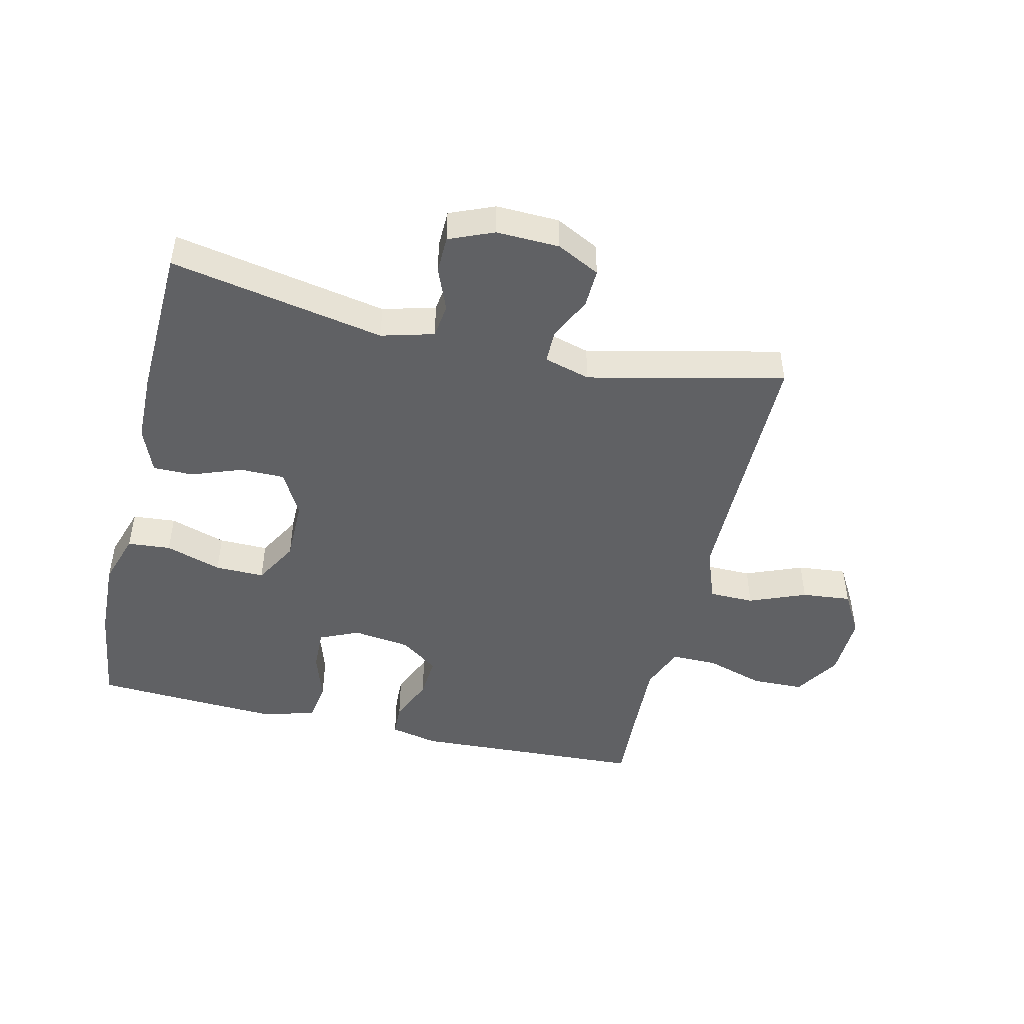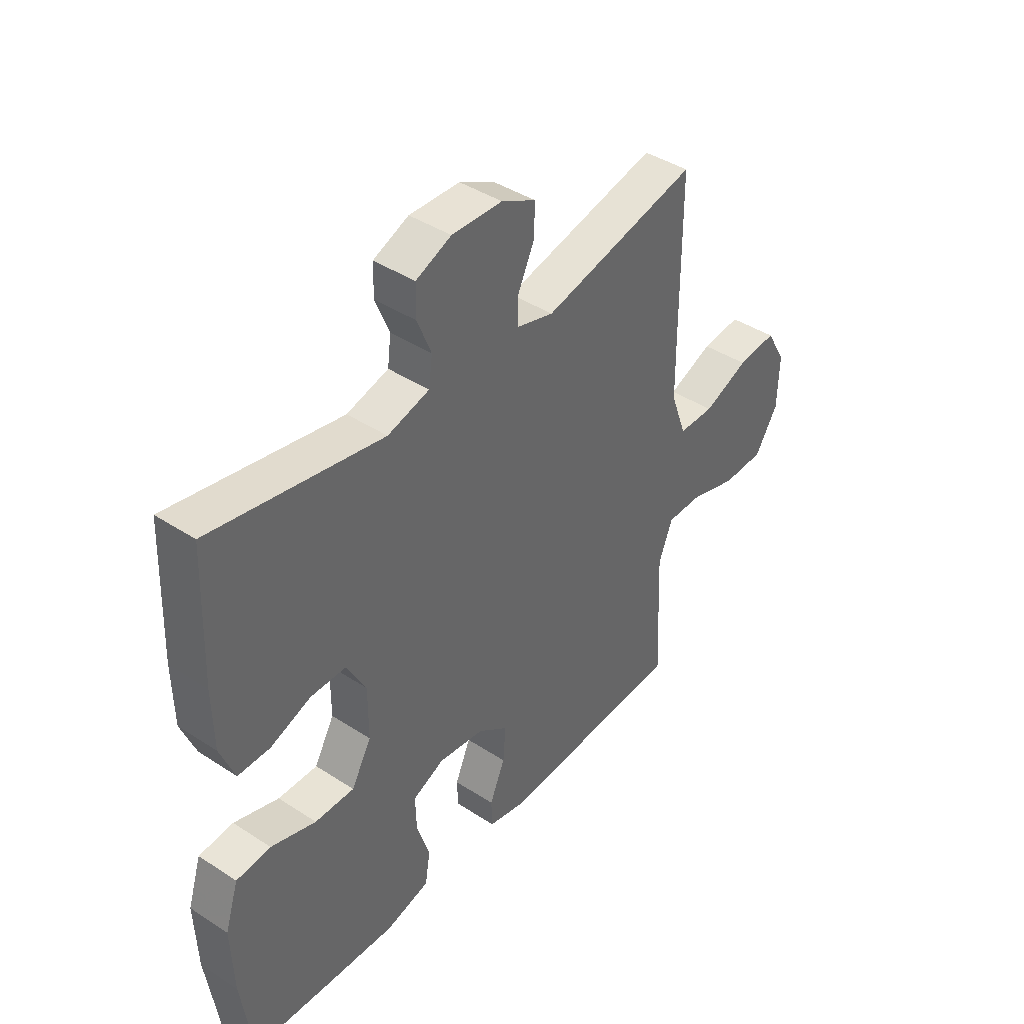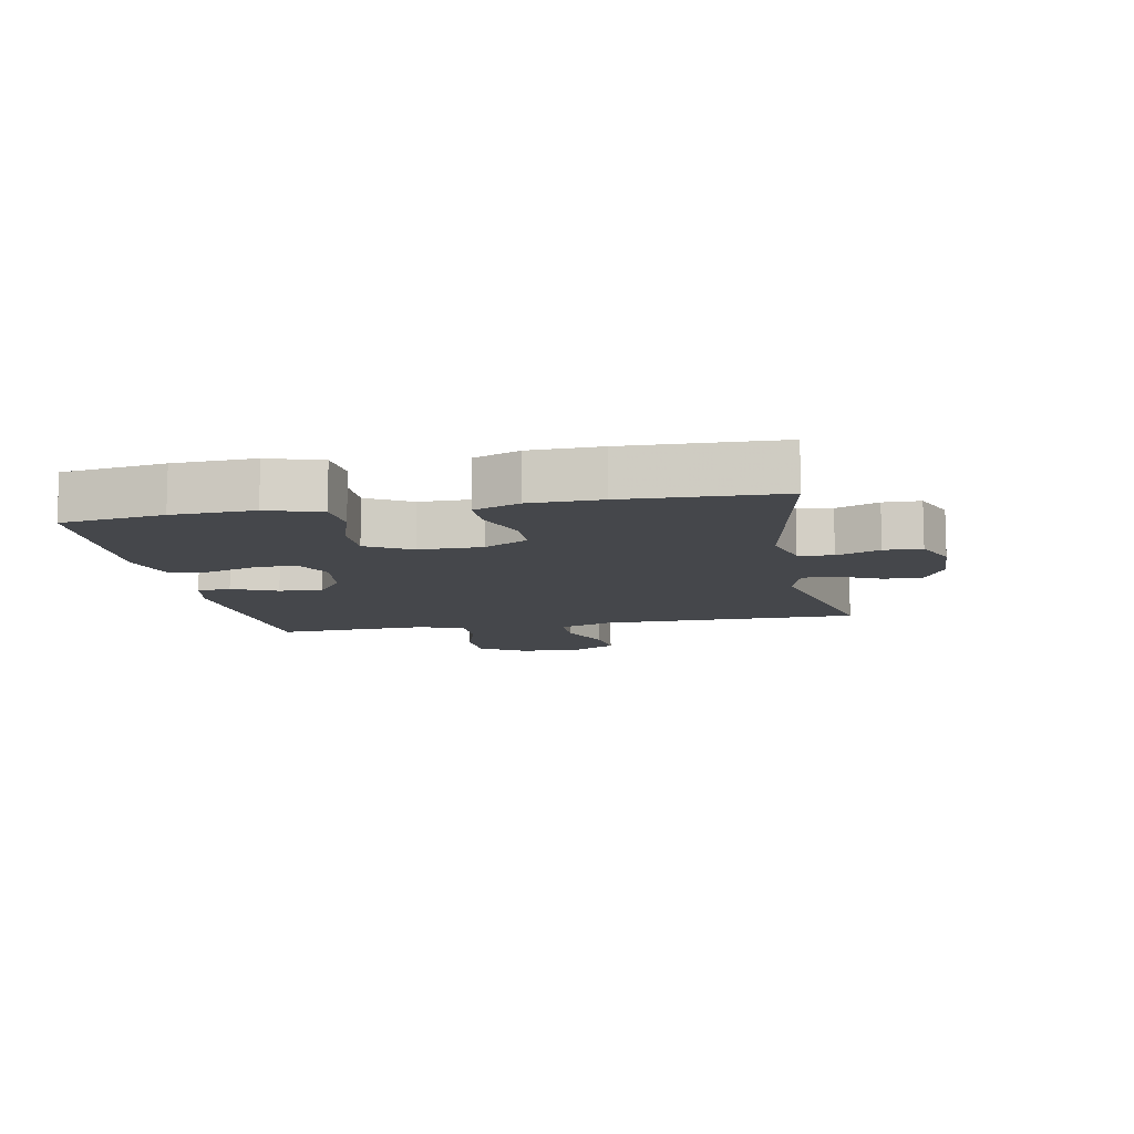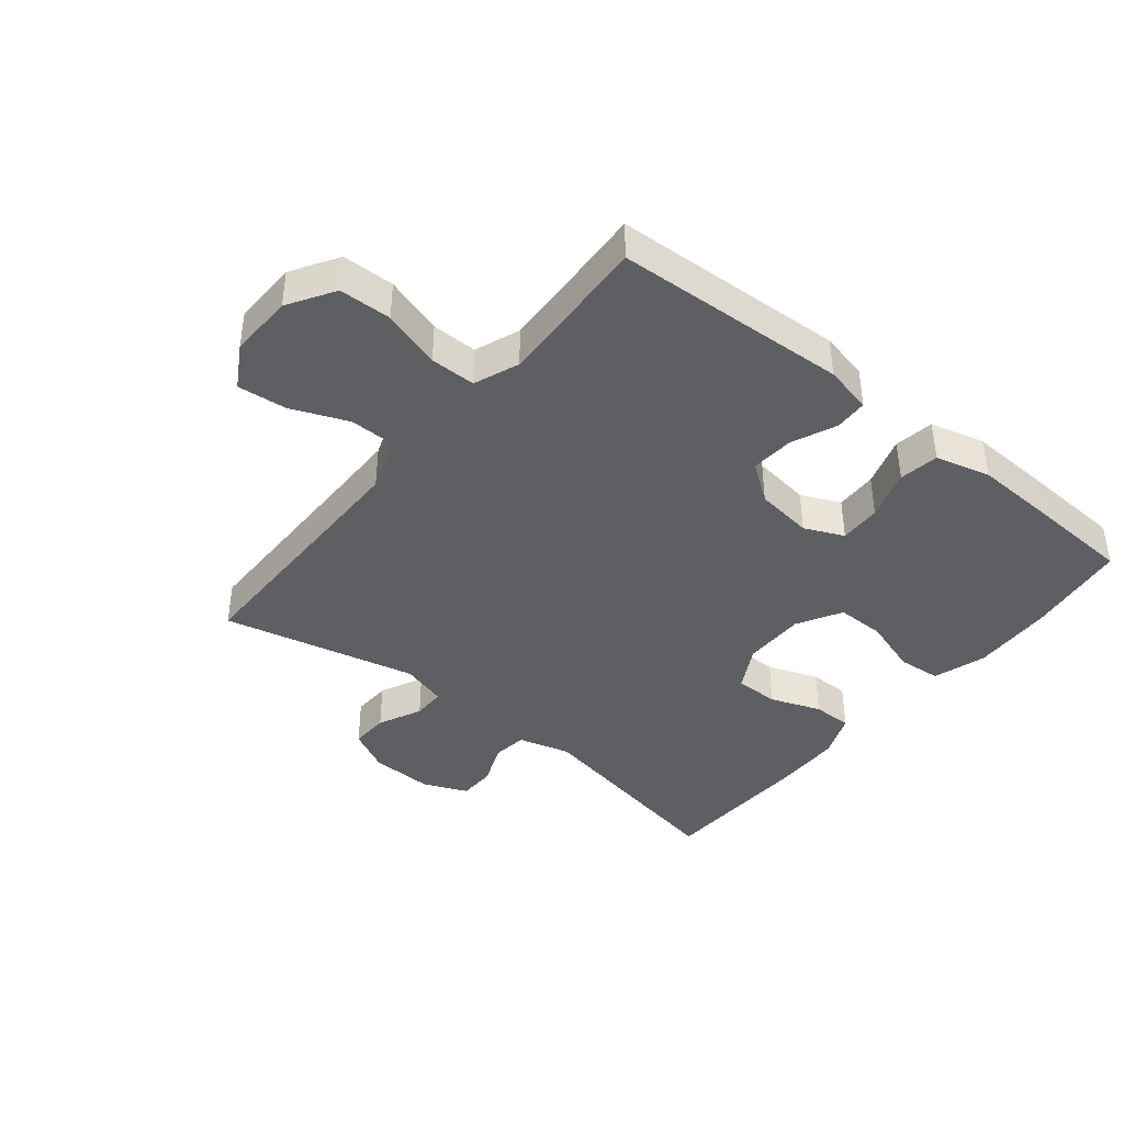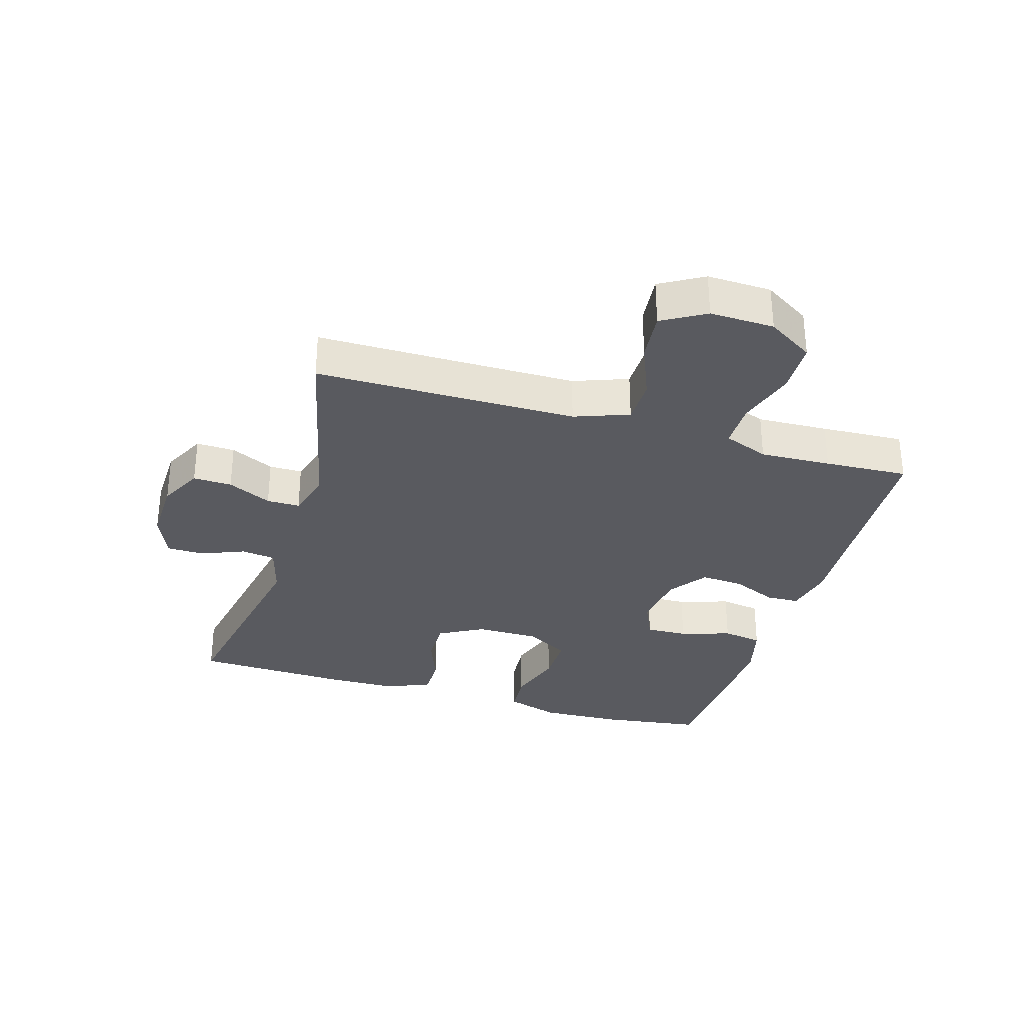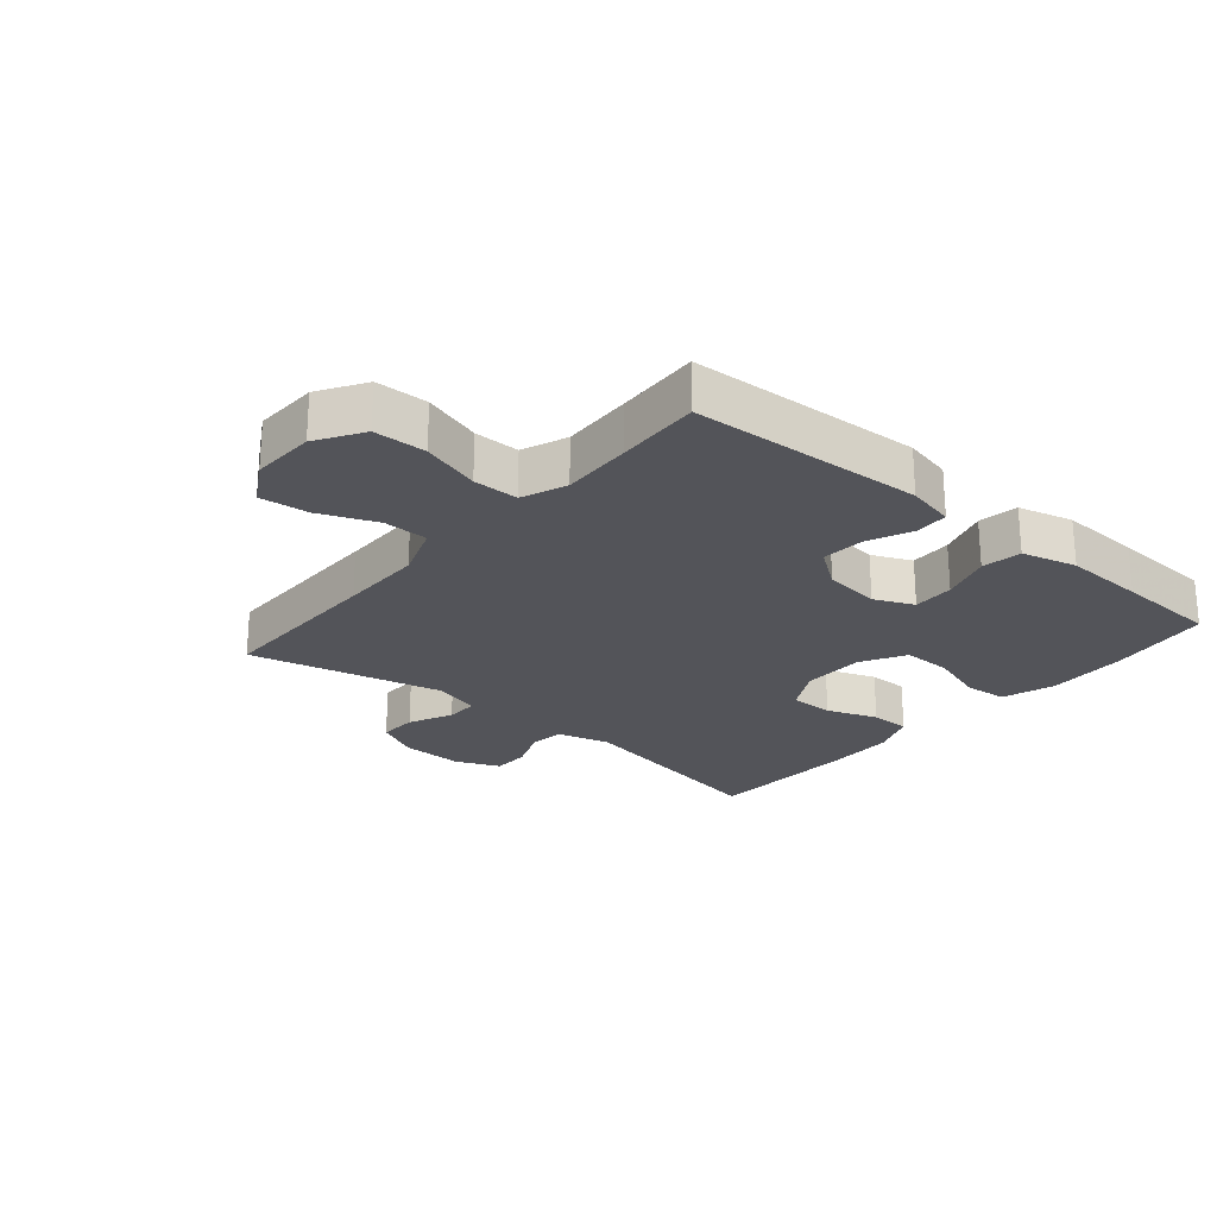
<metadata>
{"format":"obj","ext":"obj","renderer":"f3d","projection":"perspective","resolution":1024,"background":"white","views":[{"elev":-47.0,"azim":-13.3,"up":"+Y"},{"elev":41.5,"azim":-51.7,"up":"+Z"},{"elev":-10.3,"azim":-79.2,"up":"+Y"},{"elev":-40.8,"azim":141.0,"up":"+Y"},{"elev":-31.9,"azim":73.4,"up":"+Y"},{"elev":-23.8,"azim":139.7,"up":"+Y"}]}
</metadata>
<code>
v 0.5 0.07 0.5
v 0.501 0.07 0.217
v 0.502 0.07 0.082
v 0.534 0.07 -0.005
v 0.606 0.07 -0.006
v 0.697 0.07 0.031
v 0.776 0.07 0.039
v 0.816 0.07 -0.03
v 0.813 0.07 -0.133
v 0.767 0.07 -0.207
v 0.683 0.07 -0.209
v 0.589 0.07 -0.18
v 0.516 0.07 -0.18
v 0.488 0.07 -0.252
v 0.493 0.07 -0.366
v 0.5 0.07 -0.5
v 0.126 0.07 -0.519
v 0.049 0.07 -0.502
v 0.047 0.07 -0.449
v 0.078 0.07 -0.377
v 0.083 0.07 -0.308
v 0.022 0.07 -0.264
v -0.07 0.07 -0.252
v -0.133 0.07 -0.28
v -0.131 0.07 -0.347
v -0.105 0.07 -0.428
v -0.115 0.07 -0.492
v -0.203 0.07 -0.515
v -0.334 0.07 -0.509
v -0.5 0.07 -0.5
v -0.523 0.07 -0.336
v -0.528 0.07 -0.206
v -0.501 0.07 -0.121
v -0.432 0.07 -0.115
v -0.342 0.07 -0.144
v -0.263 0.07 -0.145
v -0.223 0.07 -0.074
v -0.223 0.07 0.027
v -0.262 0.07 0.098
v -0.333 0.07 0.098
v -0.414 0.07 0.068
v -0.478 0.07 0.068
v -0.507 0.07 0.141
v -0.509 0.07 0.255
v -0.5 0.07 0.5
v -0.157 0.07 0.435
v -0.073 0.07 0.458
v -0.066 0.07 0.513
v -0.094 0.07 0.582
v -0.093 0.07 0.642
v -0.022 0.07 0.672
v 0.079 0.07 0.669
v 0.148 0.07 0.634
v 0.146 0.07 0.572
v 0.113 0.07 0.502
v 0.113 0.07 0.449
v 0.187 0.07 0.428
v 0.5 0 0.5
v 0.501 0 0.217
v 0.502 0 0.082
v 0.534 0 -0.005
v 0.606 0 -0.006
v 0.697 0 0.031
v 0.776 0 0.039
v 0.816 0 -0.03
v 0.813 0 -0.133
v 0.767 0 -0.207
v 0.683 0 -0.209
v 0.589 0 -0.18
v 0.516 0 -0.18
v 0.488 0 -0.252
v 0.493 0 -0.366
v 0.5 0 -0.5
v 0.126 0 -0.519
v 0.049 0 -0.502
v 0.047 0 -0.449
v 0.078 0 -0.377
v 0.083 0 -0.308
v 0.022 0 -0.264
v -0.07 0 -0.252
v -0.133 0 -0.28
v -0.131 0 -0.347
v -0.105 0 -0.428
v -0.115 0 -0.492
v -0.203 0 -0.515
v -0.334 0 -0.509
v -0.5 0 -0.5
v -0.523 0 -0.336
v -0.528 0 -0.206
v -0.501 0 -0.121
v -0.432 0 -0.115
v -0.342 0 -0.144
v -0.263 0 -0.145
v -0.223 0 -0.074
v -0.223 0 0.027
v -0.262 0 0.098
v -0.333 0 0.098
v -0.414 0 0.068
v -0.478 0 0.068
v -0.507 0 0.141
v -0.509 0 0.255
v -0.5 0 0.5
v -0.157 0 0.435
v -0.073 0 0.458
v -0.066 0 0.513
v -0.094 0 0.582
v -0.093 0 0.642
v -0.022 0 0.672
v 0.079 0 0.669
v 0.148 0 0.634
v 0.146 0 0.572
v 0.113 0 0.502
v 0.113 0 0.449
v 0.187 0 0.428
f 52 53 54 55
f 52 55 56
f 51 52 56
f 48 49 50 51
f 47 48 51 56
f 46 47 56 57
f 44 45 46
f 43 44 46 57
f 40 41 42 43
f 39 40 43 57
f 32 33 34 35
f 32 35 36
f 31 32 36
f 30 31 36
f 29 30 36
f 28 29 36 37
f 25 26 27 28
f 24 25 28 37
f 17 18 19 20
f 15 16 17 20
f 14 15 20 21
f 13 14 21 22
f 9 10 11 12
f 9 12 13
f 8 9 13
f 5 6 7 8
f 4 5 8 13
f 3 4 13 22
f 39 57 1 2
f 38 39 2 3
f 23 24 37 38
f 3 22 23 38
f 112 111 110 109
f 113 112 109
f 113 109 108
f 108 107 106 105
f 113 108 105 104
f 114 113 104 103
f 103 102 101
f 114 103 101 100
f 100 99 98 97
f 114 100 97 96
f 92 91 90 89
f 93 92 89
f 93 89 88
f 93 88 87
f 93 87 86
f 94 93 86 85
f 85 84 83 82
f 94 85 82 81
f 77 76 75 74
f 77 74 73 72
f 78 77 72 71
f 79 78 71 70
f 69 68 67 66
f 70 69 66
f 70 66 65
f 65 64 63 62
f 70 65 62 61
f 79 70 61 60
f 59 58 114 96
f 60 59 96 95
f 95 94 81 80
f 95 80 79 60
f 1 58 59 2
f 2 59 60 3
f 3 60 61 4
f 4 61 62 5
f 5 62 63 6
f 6 63 64 7
f 7 64 65 8
f 8 65 66 9
f 9 66 67 10
f 10 67 68 11
f 11 68 69 12
f 12 69 70 13
f 13 70 71 14
f 14 71 72 15
f 15 72 73 16
f 16 73 74 17
f 17 74 75 18
f 18 75 76 19
f 19 76 77 20
f 20 77 78 21
f 21 78 79 22
f 22 79 80 23
f 23 80 81 24
f 24 81 82 25
f 25 82 83 26
f 26 83 84 27
f 27 84 85 28
f 28 85 86 29
f 29 86 87 30
f 30 87 88 31
f 31 88 89 32
f 32 89 90 33
f 33 90 91 34
f 34 91 92 35
f 35 92 93 36
f 36 93 94 37
f 37 94 95 38
f 38 95 96 39
f 39 96 97 40
f 40 97 98 41
f 41 98 99 42
f 42 99 100 43
f 43 100 101 44
f 44 101 102 45
f 45 102 103 46
f 46 103 104 47
f 47 104 105 48
f 48 105 106 49
f 49 106 107 50
f 50 107 108 51
f 51 108 109 52
f 52 109 110 53
f 53 110 111 54
f 54 111 112 55
f 55 112 113 56
f 56 113 114 57
f 57 114 58 1

</code>
